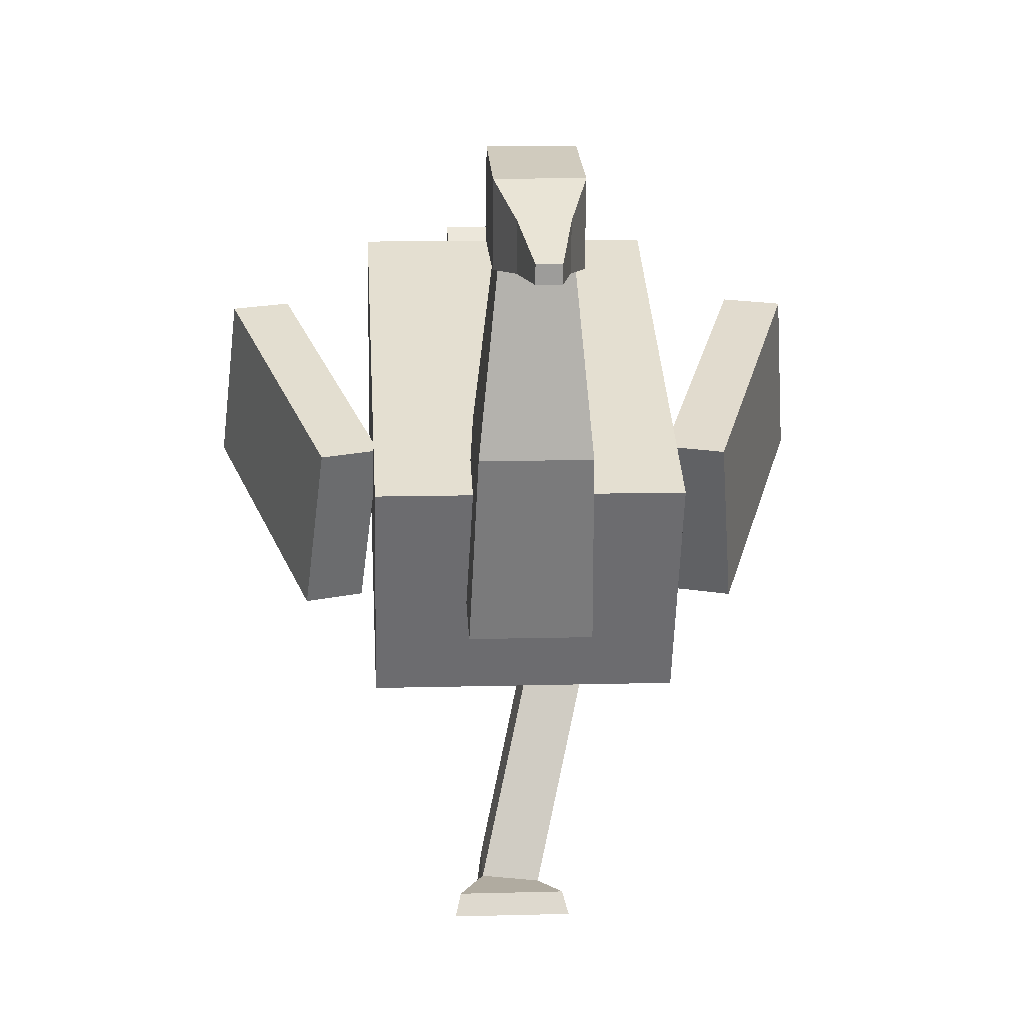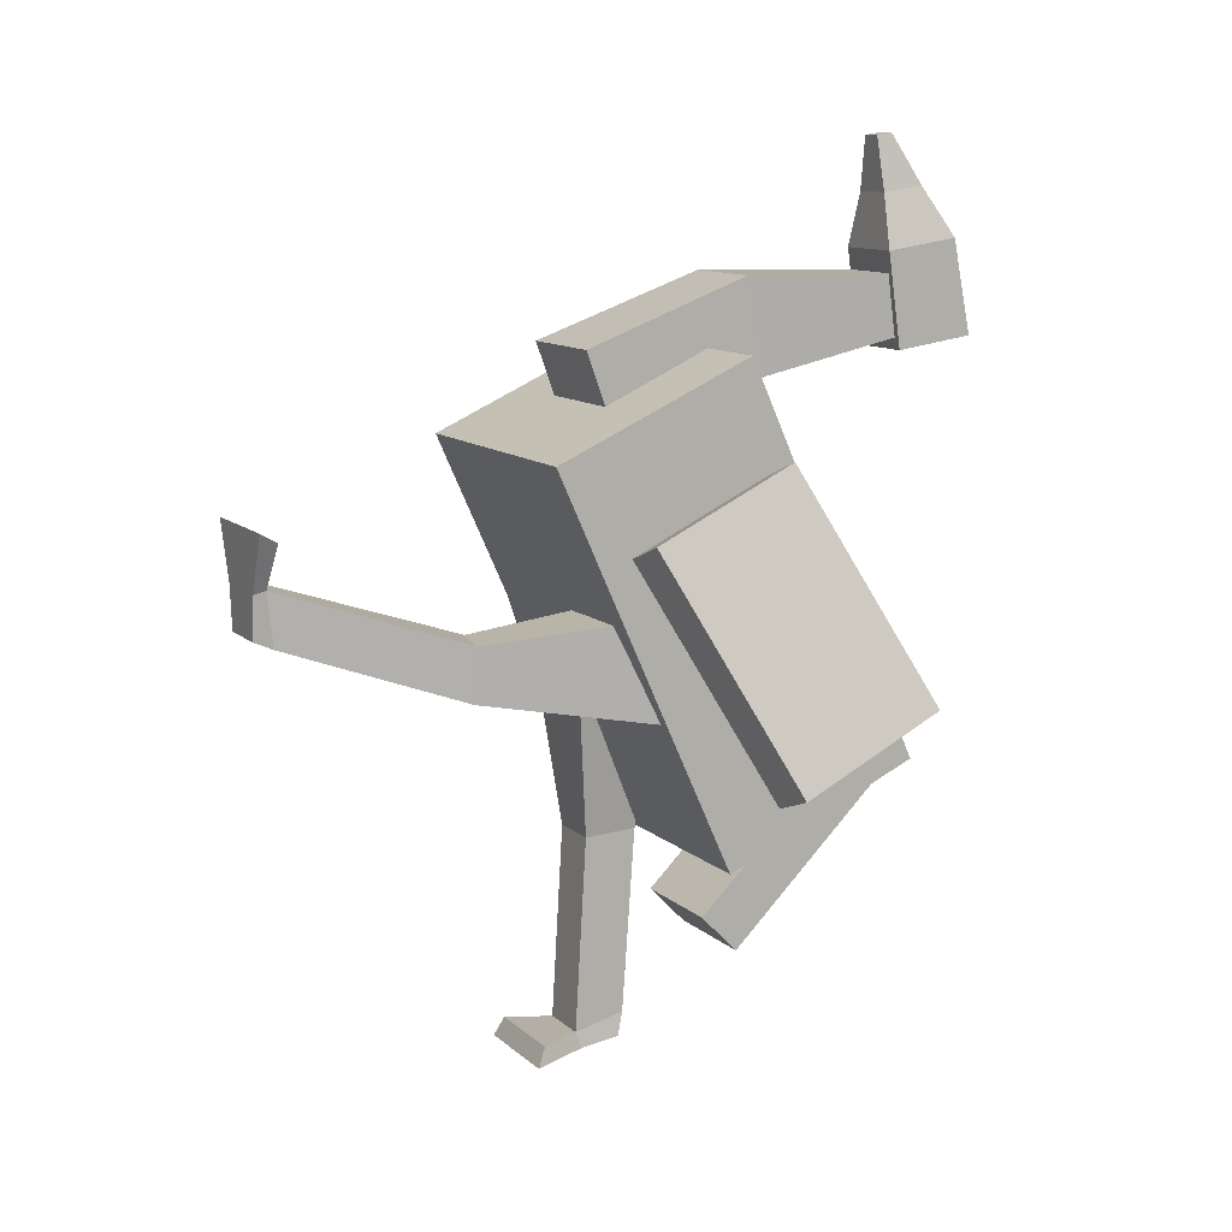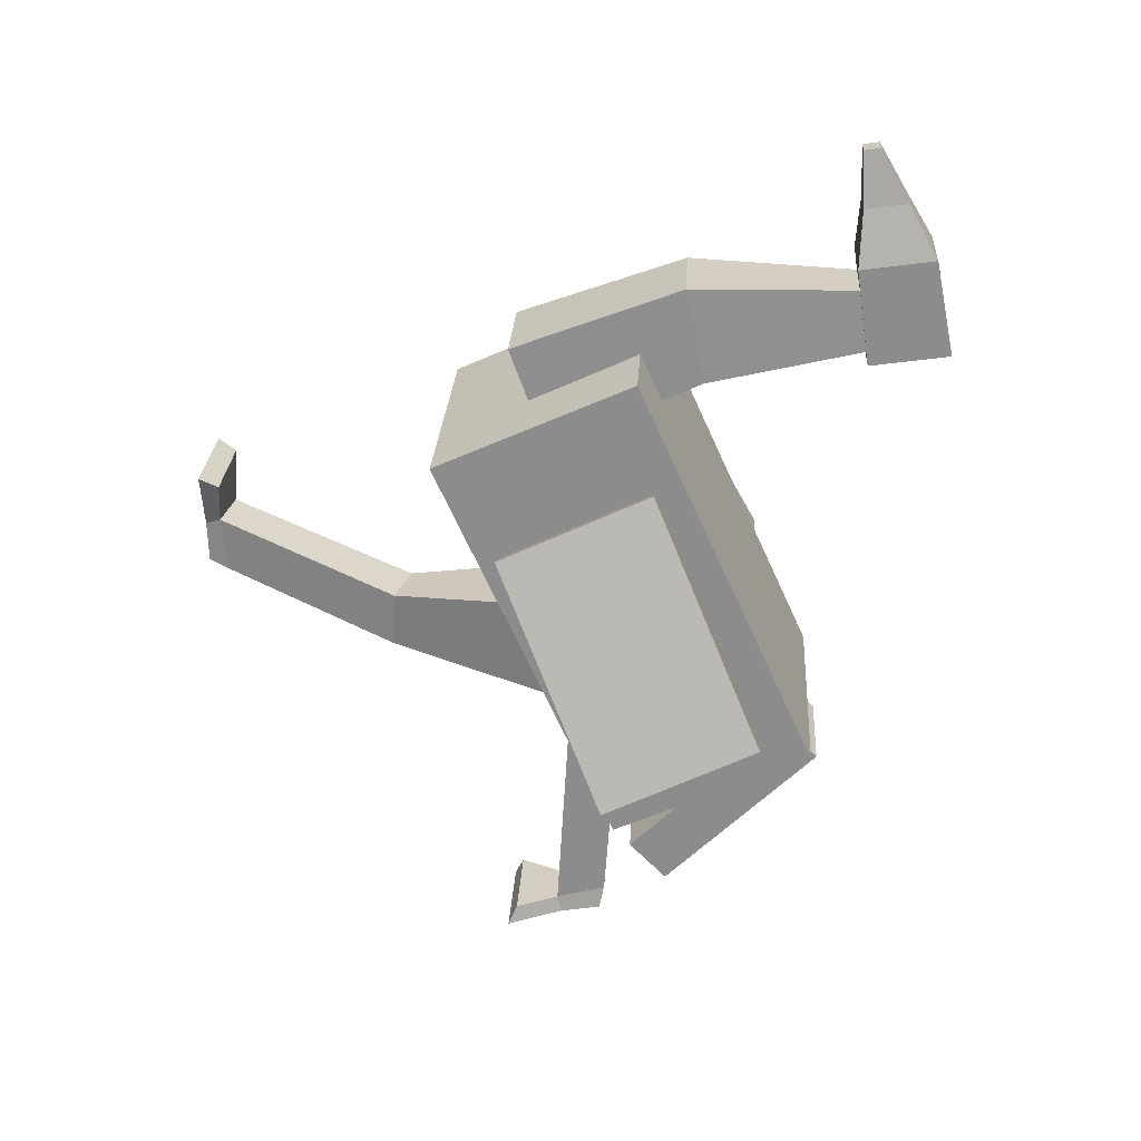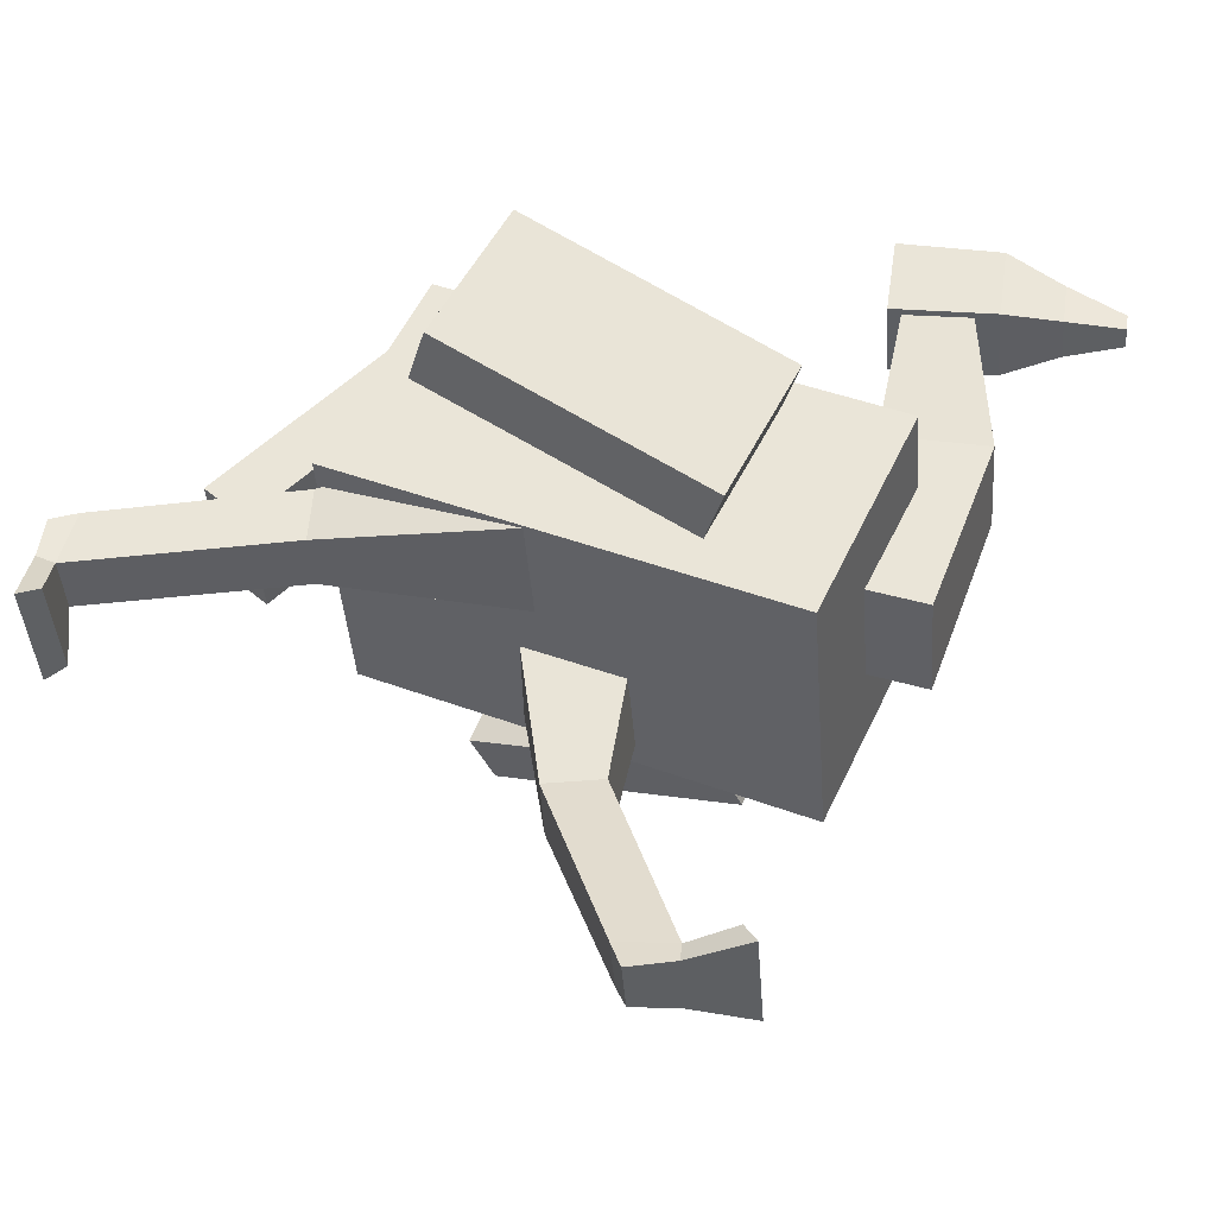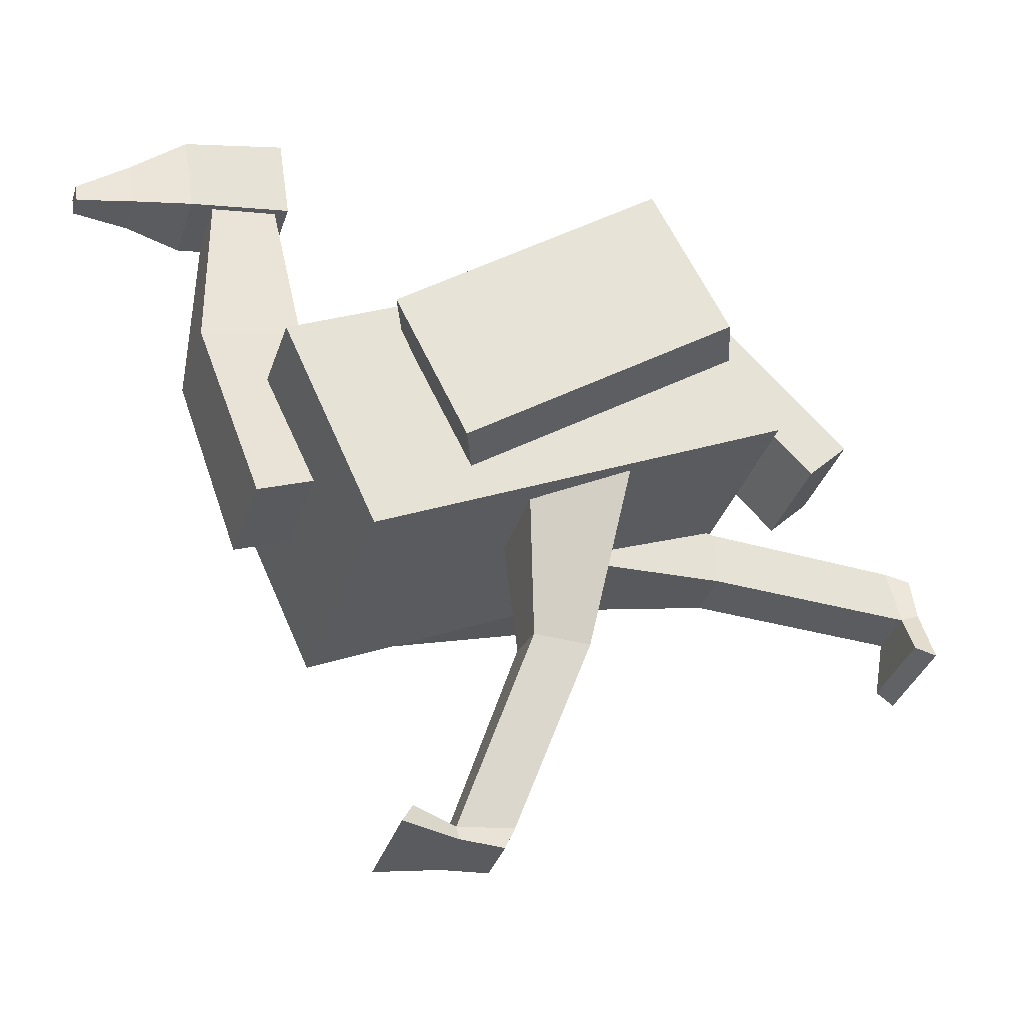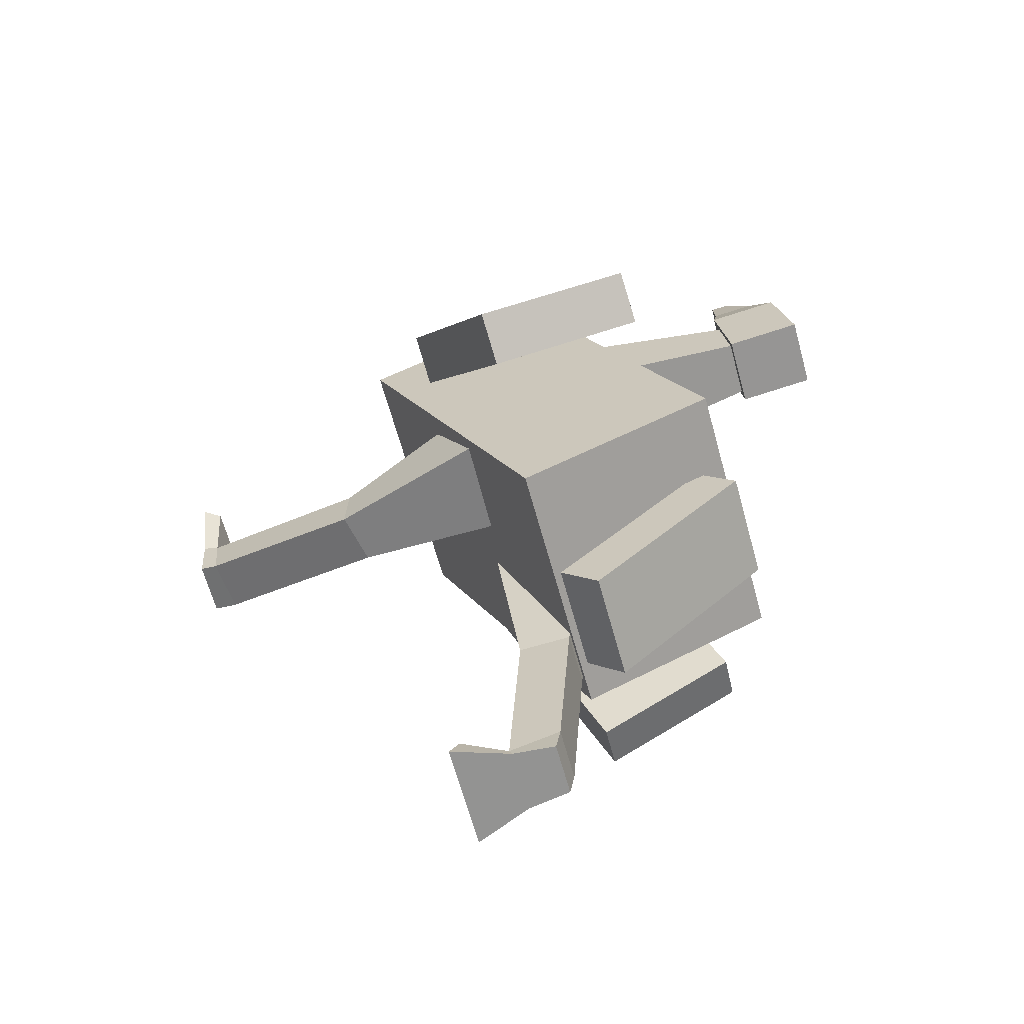
<metadata>
{"format":"obj","ext":"obj","renderer":"f3d","projection":"perspective","resolution":1024,"background":"white","views":[{"elev":12.1,"azim":-3.7,"up":"+Y"},{"elev":11.0,"azim":63.2,"up":"+Z"},{"elev":25.3,"azim":93.3,"up":"+Z"},{"elev":-39.7,"azim":-85.9,"up":"+Y"},{"elev":-33.3,"azim":73.5,"up":"+Y"},{"elev":-65.0,"azim":105.4,"up":"+Z"}]}
</metadata>
<code>
o Cube_Cube.001
v 0.25 0.2794 -0.4422
v 0.25 0.6439 -0.2775
v 0.25 -0.04999 0.2869
v 0.25 0.3145 0.4516
v -0.25 0.2794 -0.4422
v -0.25 0.6439 -0.2775
v -0.25 -0.04999 0.2869
v -0.25 0.3145 0.4516
v 0.1 0.147 0.2706
v 0.056 0.7329 0.4543
v 0.1 0.07836 0.4585
v 0.056 0.7279 0.5661
v -0.1 0.147 0.2706
v -0.056 0.7329 0.4543
v -0.1 0.07836 0.4585
v -0.056 0.7279 0.5661
v 0.1 0.3768 -0.6377
v 0.1 0.6622 -0.3571
v 0.1 0.3067 -0.5664
v 0.1 0.5921 -0.2858
v -0.1 0.3768 -0.6377
v -0.1 0.6622 -0.3571
v -0.1 0.3067 -0.5664
v -0.1 0.5921 -0.2858
v 0.07 0.869 0.4505
v 0.07 0.8336 0.6273
v -0.07 0.869 0.4505
v -0.07 0.8336 0.6273
v 0.07 0.7206 0.4292
v 0.07 0.695 0.6074
v -0.07 0.7206 0.4292
v -0.07 0.695 0.6074
v 0.04 0.7798 0.7206
v -0.04 0.7798 0.7206
v 0.04 0.7006 0.7092
v -0.04 0.7006 0.7092
v 0.02 0.7268 0.814
v -0.02 0.7268 0.814
v 0.02 0.6963 0.8096
v -0.02 0.6963 0.8096
v -0.1 0.239 -0.8429
v -0.05 0.3331 -0.08251
v -0.09 0.1593 -0.8498
v -0.05 0.1332 -0.09007
v -0.2 0.239 -0.8429
v -0.25 0.3331 -0.08251
v -0.21 0.1593 -0.8498
v -0.25 0.1332 -0.09007
v 0.03728 -0.5001 0
v 0.2448 0.212 -0.1777
v 0.04728 -0.5001 0.08
v 0.2471 0.1983 0.02182
v -0.06272 -0.5001 0
v 0.04907 0.2528 -0.1726
v -0.07272 -0.5001 0.08
v 0.0514 0.2391 0.02692
v -0.1 0.2733 -0.4454
v -0.1 0.1735 -0.4514
v -0.2 0.1735 -0.4514
v -0.2 0.2733 -0.4454
v 0.1225 -0.1424 -0.1248
v 0.1237 -0.1384 -0.02491
v 0.02592 -0.1173 -0.02459
v 0.02472 -0.1213 -0.1245
v 0.09 0.4288 0.3968
v 0.09 0.3935 0.5733
v -0.09 0.3935 0.5733
v -0.09 0.4288 0.3968
v -0.5216 0.2672 -0.2441
v -0.4912 0.5415 -0.1257
v -0.4276 0.2714 -0.2778
v -0.3972 0.5457 -0.1595
v -0.3657 0.07289 0.1662
v -0.3353 0.3472 0.2846
v -0.2717 0.07704 0.1325
v -0.2413 0.3513 0.2508
v 0.4282 0.2718 -0.2812
v 0.3978 0.5461 -0.1628
v 0.5222 0.2676 -0.2474
v 0.4918 0.5419 -0.1291
v 0.2723 0.07745 0.1291
v 0.2419 0.3517 0.2474
v 0.3663 0.07331 0.1628
v 0.3359 0.3476 0.2812
v -0.1 0.1514 -0.8212
v -0.2 0.1514 -0.8212
v -0.2 0.2481 -0.7956
v -0.1 0.2481 -0.7956
v 0.03997 -0.4746 0.08409
v -0.05939 -0.4634 0.0827
v -0.05689 -0.4536 -0.01679
v 0.04247 -0.4648 -0.0154
v -0.06 0.06982 -0.8227
v -0.05 0.05291 -0.8591
v -0.25 0.05291 -0.8591
v -0.24 0.06982 -0.8227
v 0.07728 -0.4654 0.1668
v 0.08728 -0.5001 0.1868
v -0.1127 -0.5001 0.1868
v -0.1027 -0.4654 0.1668
f 1 2 4 3
f 3 4 8 7
f 7 8 6 5
f 5 6 2 1
f 3 7 5 1
f 8 4 2 6
f 65 10 12 66
f 66 12 16 67
f 67 16 14 68
f 68 14 10 65
f 17 18 20 19
f 19 20 24 23
f 23 24 22 21
f 21 22 18 17
f 19 23 21 17
f 24 20 18 22
f 28 26 25 27
f 32 31 29 30
f 27 31 32 28
f 26 30 29 25
f 25 29 31 27
f 26 33 35 30
f 33 37 39 35
f 30 35 36 32
f 28 34 33 26
f 32 36 34 28
f 38 40 39 37
f 35 39 40 36
f 36 40 38 34
f 34 38 37 33
f 57 42 44 58
f 58 44 48 59
f 59 48 46 60
f 60 46 42 57
f 43 47 45 41
f 61 50 52 62
f 62 52 56 63
f 63 56 54 64
f 64 54 50 61
f 51 55 53 49
f 87 60 57 88
f 86 59 60 87
f 85 58 59 86
f 88 57 58 85
f 91 64 61 92
f 90 63 64 91
f 89 62 63 90
f 92 61 62 89
f 13 68 65 9
f 15 67 68 13
f 11 66 67 15
f 9 65 66 11
f 69 70 72 71
f 71 72 76 75
f 75 76 74 73
f 73 74 70 69
f 71 75 73 69
f 76 72 70 74
f 77 78 80 79
f 79 80 84 83
f 83 84 82 81
f 81 82 78 77
f 79 83 81 77
f 84 80 78 82
f 41 88 85 43
f 90 55 99 100
f 47 86 87 45
f 45 87 88 41
f 49 92 89 51
f 85 86 96 93
f 55 90 91 53
f 53 91 92 49
f 55 51 98 99
f 43 85 93 94
f 89 90 100 97
f 86 47 95 96
f 47 43 94 95
f 51 89 97 98
f 94 93 96 95
f 98 97 100 99
f 11 15 13 9

</code>
